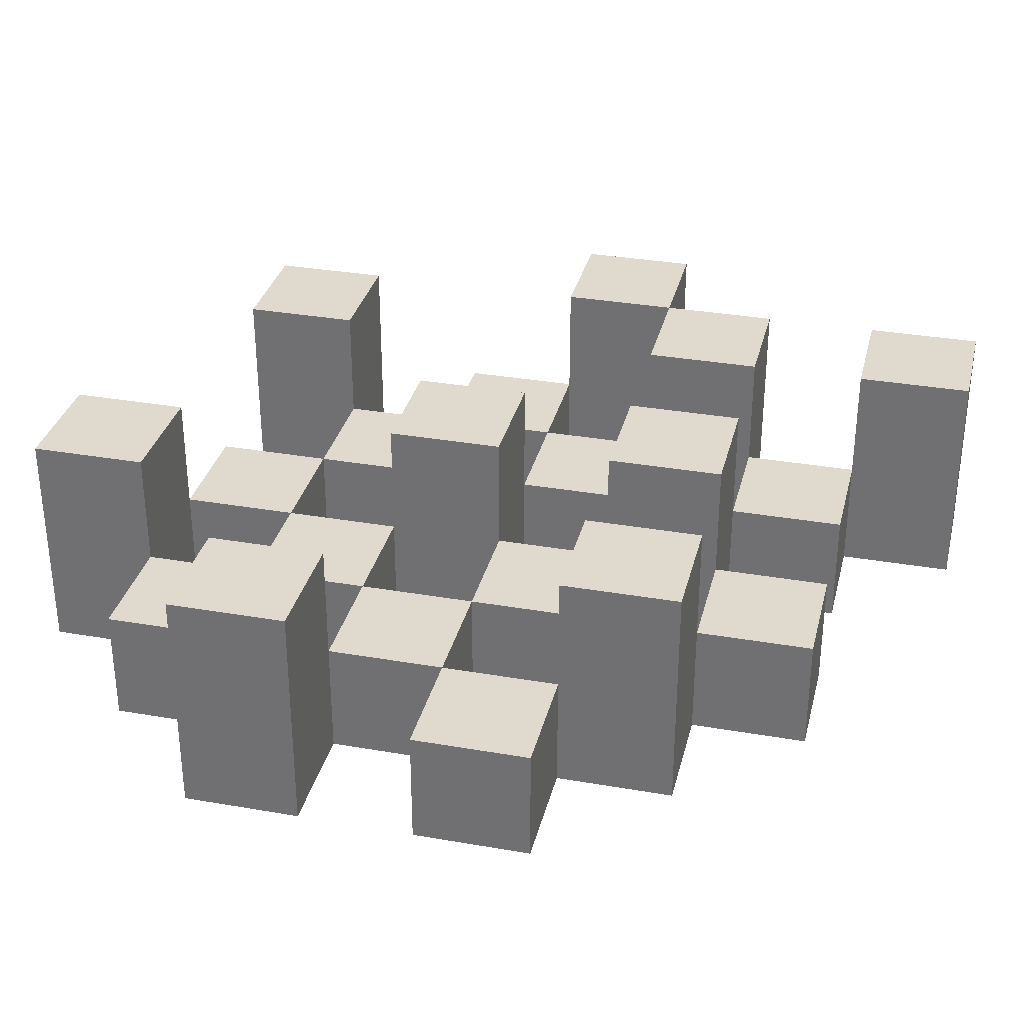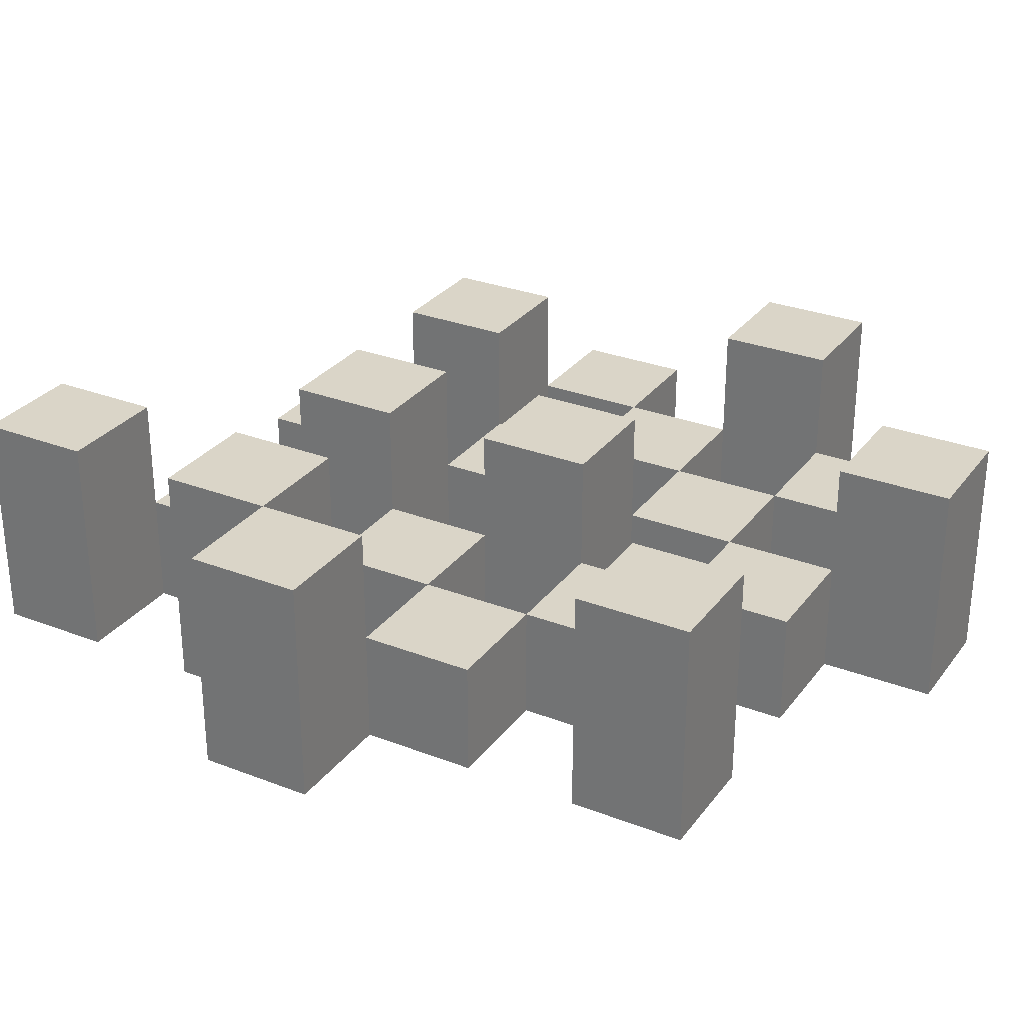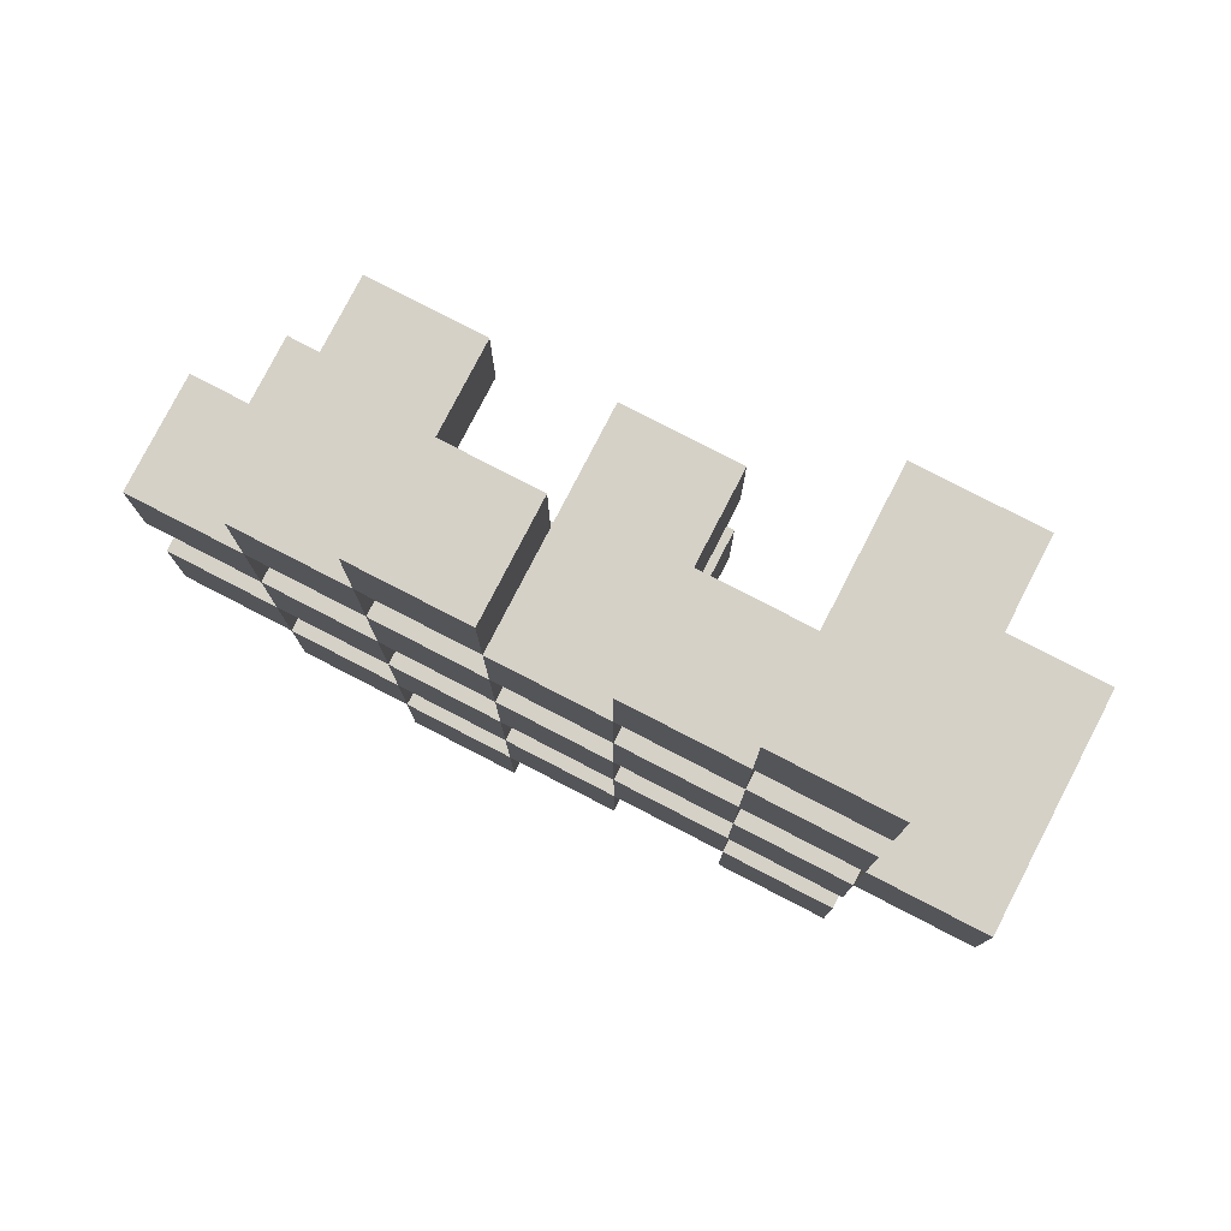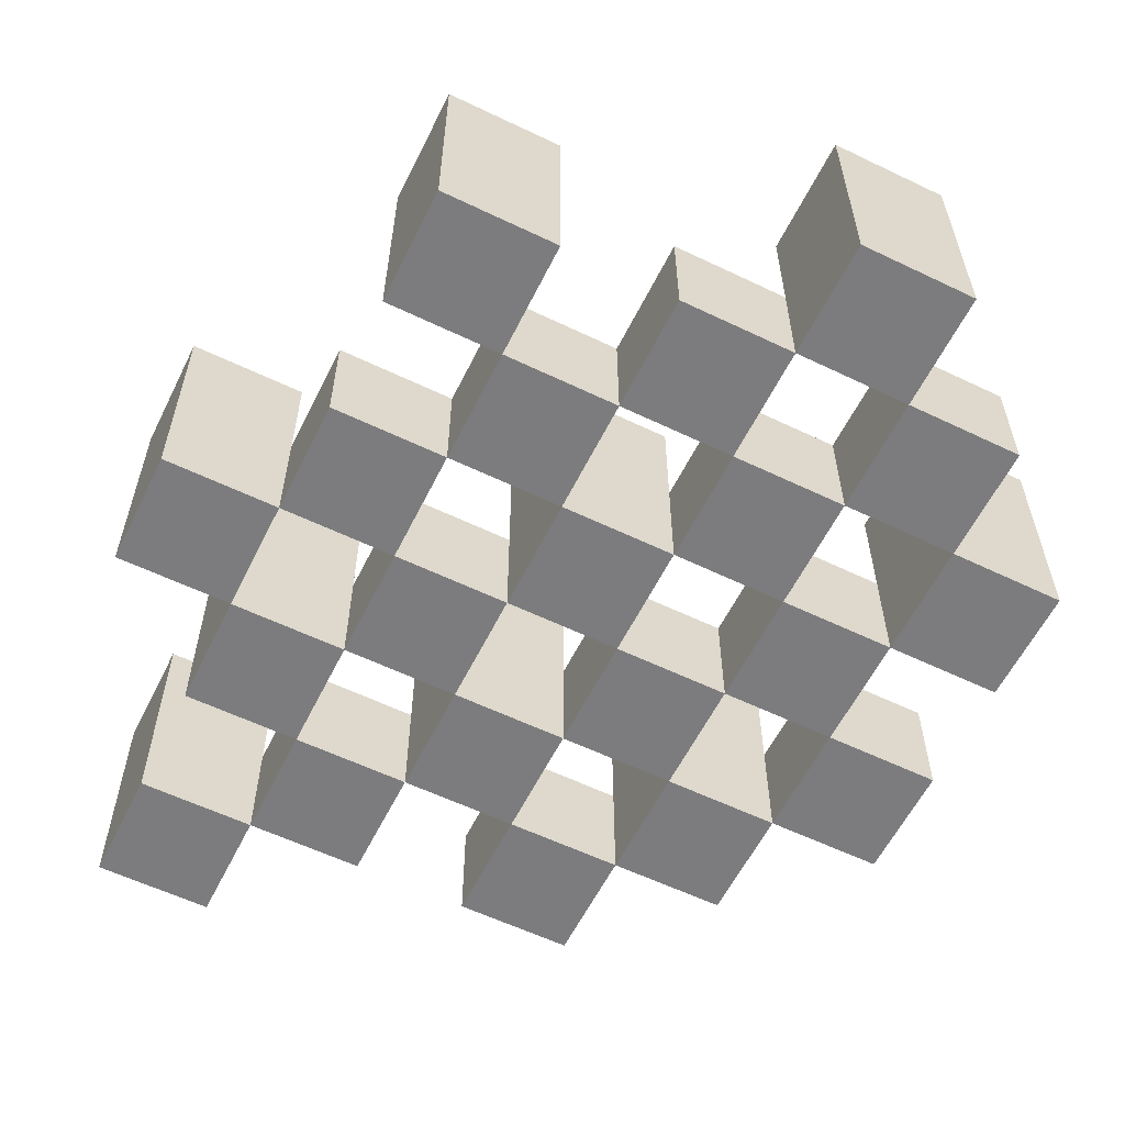
<metadata>
{"format":"obj","ext":"obj","renderer":"f3d","projection":"perspective","resolution":1024,"background":"white","views":[{"elev":32.6,"azim":-76.4,"up":"+Y"},{"elev":29.4,"azim":119.7,"up":"+Y"},{"elev":79.1,"azim":27.3,"up":"+Z"},{"elev":-58.9,"azim":153.7,"up":"+Y"}]}
</metadata>
<code>
o
v -6.4 0.9 19.9
v -6.3 0.9 19.9
v -6.4 1.1 19.9
v -6.3 1.1 19.9
v -6.5 0.9 20
v -6.4 0.9 20
v -6.3 0.9 20
v -6.2 0.9 20
v -6.1 0.9 20
v -6 0.9 20
v -6.5 1 20
v -6.4 1 20
v -6.3 1 20
v -6.2 1 20
v -6.1 1.1 20
v -6 1.1 20
v -6.6 0.9 20.1
v -6.5 0.9 20.1
v -6.4 0.9 20.1
v -6.3 0.9 20.1
v -6.2 0.9 20.1
v -6.1 0.9 20.1
v -6.5 1 20.1
v -6.4 1 20.1
v -6.3 1 20.1
v -6.2 1 20.1
v -6.1 1 20.1
v -6.6 1.1 20.1
v -6.5 1.1 20.1
v -6.5 0.9 20.2
v -6.4 0.9 20.2
v -6.3 0.9 20.2
v -6.2 0.9 20.2
v -6.1 0.9 20.2
v -6 0.9 20.2
v -6.5 1 20.2
v -6.4 1 20.2
v -6.3 1 20.2
v -6.2 1 20.2
v -6.1 1 20.2
v -6 1 20.2
v -6.3 1.1 20.2
v -6.2 1.1 20.2
v -6.6 0.9 20.3
v -6.5 0.9 20.3
v -6.4 0.9 20.3
v -6.3 0.9 20.3
v -6.2 0.9 20.3
v -6.1 0.9 20.3
v -6 0.9 20.3
v -5.9 0.9 20.3
v -6.6 1 20.3
v -6.5 1 20.3
v -6.4 1 20.3
v -6.3 1 20.3
v -6.2 1 20.3
v -6.1 1 20.3
v -6 1 20.3
v -6 1.1 20.3
v -5.9 1.1 20.3
v -6.5 0.9 20.4
v -6.4 0.9 20.4
v -6.3 0.9 20.4
v -6.2 0.9 20.4
v -6.1 0.9 20.4
v -6 0.9 20.4
v -6.5 1 20.4
v -6.4 1 20.4
v -6.3 1 20.4
v -6.2 1 20.4
v -6.1 1 20.4
v -6.5 1.1 20.4
v -6.4 1.1 20.4
v -6.3 1.1 20.4
v -6.2 1.1 20.4
v -6.1 1.1 20.4
v -6 1.1 20.4
v -6.4 0.9 20.5
v -6.3 0.9 20.5
v -6.2 0.9 20.5
v -6.1 0.9 20.5
v -6.4 1 20.5
v -6.3 1 20.5
v -6.2 1 20.5
v -6.1 1 20.5
v -6.1 0.9 20.6
v -6 0.9 20.6
v -6.1 1 20.6
v -6.1 1.1 20.6
v -6 1.1 20.6
v -6.4 0.9 20
v -6.3 0.9 20
v -6.4 1 20
v -6.3 1 20
v -6.4 1.1 20
v -6.3 1.1 20
v -6.5 0.9 20.1
v -6.4 0.9 20.1
v -6.3 0.9 20.1
v -6.2 0.9 20.1
v -6.1 0.9 20.1
v -6 0.9 20.1
v -6.5 1 20.1
v -6.4 1 20.1
v -6.3 1 20.1
v -6.2 1 20.1
v -6.1 1 20.1
v -6.1 1.1 20.1
v -6 1.1 20.1
v -6.6 0.9 20.2
v -6.5 0.9 20.2
v -6.4 0.9 20.2
v -6.3 0.9 20.2
v -6.2 0.9 20.2
v -6.1 0.9 20.2
v -6.5 1 20.2
v -6.4 1 20.2
v -6.3 1 20.2
v -6.2 1 20.2
v -6.1 1 20.2
v -6.6 1.1 20.2
v -6.5 1.1 20.2
v -6.5 0.9 20.3
v -6.4 0.9 20.3
v -6.3 0.9 20.3
v -6.2 0.9 20.3
v -6.1 0.9 20.3
v -6 0.9 20.3
v -6.5 1 20.3
v -6.4 1 20.3
v -6.3 1 20.3
v -6.2 1 20.3
v -6.1 1 20.3
v -6 1 20.3
v -6.3 1.1 20.3
v -6.2 1.1 20.3
v -6.6 0.9 20.4
v -6.5 0.9 20.4
v -6.4 0.9 20.4
v -6.3 0.9 20.4
v -6.2 0.9 20.4
v -6.1 0.9 20.4
v -6 0.9 20.4
v -5.9 0.9 20.4
v -6.6 1 20.4
v -6.5 1 20.4
v -6.4 1 20.4
v -6.3 1 20.4
v -6.2 1 20.4
v -6.1 1 20.4
v -6 1.1 20.4
v -5.9 1.1 20.4
v -6.5 0.9 20.5
v -6.4 0.9 20.5
v -6.3 0.9 20.5
v -6.2 0.9 20.5
v -6.1 0.9 20.5
v -6 0.9 20.5
v -6.4 1 20.5
v -6.3 1 20.5
v -6.2 1 20.5
v -6.1 1 20.5
v -6.5 1.1 20.5
v -6.4 1.1 20.5
v -6.3 1.1 20.5
v -6.2 1.1 20.5
v -6.1 1.1 20.5
v -6 1.1 20.5
v -6.4 0.9 20.6
v -6.3 0.9 20.6
v -6.2 0.9 20.6
v -6.1 0.9 20.6
v -6.4 1 20.6
v -6.3 1 20.6
v -6.2 1 20.6
v -6.1 1 20.6
v -6.1 0.9 20.7
v -6 0.9 20.7
v -6.1 1.1 20.7
v -6 1.1 20.7
v -6.6 0.9 20.1
v -6.6 1.1 20.1
v -6.6 0.9 20.2
v -6.6 1.1 20.2
v -6.6 0.9 20.3
v -6.6 1 20.3
v -6.6 0.9 20.4
v -6.6 1 20.4
v -6.5 0.9 20
v -6.5 1 20
v -6.5 0.9 20.1
v -6.5 1 20.1
v -6.5 0.9 20.2
v -6.5 1 20.2
v -6.5 0.9 20.3
v -6.5 1 20.3
v -6.5 0.9 20.4
v -6.5 1 20.4
v -6.5 1.1 20.4
v -6.5 0.9 20.5
v -6.5 1.1 20.5
v -6.4 0.9 19.9
v -6.4 1.1 19.9
v -6.4 0.9 20
v -6.4 1 20
v -6.4 1.1 20
v -6.4 0.9 20.1
v -6.4 1 20.1
v -6.4 0.9 20.2
v -6.4 1 20.2
v -6.4 0.9 20.3
v -6.4 1 20.3
v -6.4 0.9 20.4
v -6.4 1 20.4
v -6.4 0.9 20.5
v -6.4 1 20.5
v -6.4 0.9 20.6
v -6.4 1 20.6
v -6.3 0.9 20
v -6.3 1 20
v -6.3 0.9 20.1
v -6.3 1 20.1
v -6.3 0.9 20.2
v -6.3 1 20.2
v -6.3 1.1 20.2
v -6.3 0.9 20.3
v -6.3 1 20.3
v -6.3 1.1 20.3
v -6.3 0.9 20.4
v -6.3 1 20.4
v -6.3 1.1 20.4
v -6.3 0.9 20.5
v -6.3 1 20.5
v -6.3 1.1 20.5
v -6.2 0.9 20.1
v -6.2 1 20.1
v -6.2 0.9 20.2
v -6.2 1 20.2
v -6.2 0.9 20.3
v -6.2 1 20.3
v -6.2 0.9 20.4
v -6.2 1 20.4
v -6.2 0.9 20.5
v -6.2 1 20.5
v -6.2 0.9 20.6
v -6.2 1 20.6
v -6.1 0.9 20
v -6.1 1.1 20
v -6.1 0.9 20.1
v -6.1 1 20.1
v -6.1 1.1 20.1
v -6.1 0.9 20.2
v -6.1 1 20.2
v -6.1 0.9 20.3
v -6.1 1 20.3
v -6.1 0.9 20.4
v -6.1 1 20.4
v -6.1 1.1 20.4
v -6.1 0.9 20.5
v -6.1 1 20.5
v -6.1 1.1 20.5
v -6.1 0.9 20.6
v -6.1 1 20.6
v -6.1 1.1 20.6
v -6.1 0.9 20.7
v -6.1 1.1 20.7
v -6 0.9 20.3
v -6 1 20.3
v -6 1.1 20.3
v -6 0.9 20.4
v -6 1.1 20.4
v -6.5 0.9 20.1
v -6.5 1 20.1
v -6.5 1.1 20.1
v -6.5 0.9 20.2
v -6.5 1 20.2
v -6.5 1.1 20.2
v -6.5 0.9 20.3
v -6.5 1 20.3
v -6.5 0.9 20.4
v -6.5 1 20.4
v -6.4 0.9 20
v -6.4 1 20
v -6.4 0.9 20.1
v -6.4 1 20.1
v -6.4 0.9 20.2
v -6.4 1 20.2
v -6.4 0.9 20.3
v -6.4 1 20.3
v -6.4 0.9 20.4
v -6.4 1 20.4
v -6.4 1.1 20.4
v -6.4 0.9 20.5
v -6.4 1 20.5
v -6.4 1.1 20.5
v -6.3 0.9 19.9
v -6.3 1.1 19.9
v -6.3 0.9 20
v -6.3 1 20
v -6.3 1.1 20
v -6.3 0.9 20.1
v -6.3 1 20.1
v -6.3 0.9 20.2
v -6.3 1 20.2
v -6.3 0.9 20.3
v -6.3 1 20.3
v -6.3 0.9 20.4
v -6.3 1 20.4
v -6.3 0.9 20.5
v -6.3 1 20.5
v -6.3 0.9 20.6
v -6.3 1 20.6
v -6.2 0.9 20
v -6.2 1 20
v -6.2 0.9 20.1
v -6.2 1 20.1
v -6.2 0.9 20.2
v -6.2 1 20.2
v -6.2 1.1 20.2
v -6.2 0.9 20.3
v -6.2 1 20.3
v -6.2 1.1 20.3
v -6.2 0.9 20.4
v -6.2 1 20.4
v -6.2 1.1 20.4
v -6.2 0.9 20.5
v -6.2 1 20.5
v -6.2 1.1 20.5
v -6.1 0.9 20.1
v -6.1 1 20.1
v -6.1 0.9 20.2
v -6.1 1 20.2
v -6.1 0.9 20.3
v -6.1 1 20.3
v -6.1 0.9 20.4
v -6.1 1 20.4
v -6.1 0.9 20.5
v -6.1 1 20.5
v -6.1 0.9 20.6
v -6.1 1 20.6
v -6 0.9 20
v -6 1.1 20
v -6 0.9 20.1
v -6 1.1 20.1
v -6 0.9 20.2
v -6 1 20.2
v -6 0.9 20.3
v -6 1 20.3
v -6 0.9 20.4
v -6 1.1 20.4
v -6 0.9 20.5
v -6 1.1 20.5
v -6 0.9 20.6
v -6 1.1 20.6
v -6 0.9 20.7
v -6 1.1 20.7
v -5.9 0.9 20.3
v -5.9 1.1 20.3
v -5.9 0.9 20.4
v -5.9 1.1 20.4
v -6.6 0.9 20.1
v -6.6 0.9 20.2
v -6.6 0.9 20.3
v -6.6 0.9 20.4
v -6.5 0.9 20
v -6.5 0.9 20.1
v -6.5 0.9 20.2
v -6.5 0.9 20.3
v -6.5 0.9 20.4
v -6.5 0.9 20.5
v -6.4 0.9 19.9
v -6.4 0.9 20
v -6.4 0.9 20.1
v -6.4 0.9 20.2
v -6.4 0.9 20.3
v -6.4 0.9 20.4
v -6.4 0.9 20.5
v -6.4 0.9 20.6
v -6.3 0.9 19.9
v -6.3 0.9 20
v -6.3 0.9 20.1
v -6.3 0.9 20.2
v -6.3 0.9 20.3
v -6.3 0.9 20.4
v -6.3 0.9 20.5
v -6.3 0.9 20.6
v -6.2 0.9 20
v -6.2 0.9 20.1
v -6.2 0.9 20.2
v -6.2 0.9 20.3
v -6.2 0.9 20.4
v -6.2 0.9 20.5
v -6.2 0.9 20.6
v -6.1 0.9 20
v -6.1 0.9 20.1
v -6.1 0.9 20.2
v -6.1 0.9 20.3
v -6.1 0.9 20.4
v -6.1 0.9 20.5
v -6.1 0.9 20.6
v -6.1 0.9 20.7
v -6 0.9 20
v -6 0.9 20.1
v -6 0.9 20.2
v -6 0.9 20.3
v -6 0.9 20.4
v -6 0.9 20.5
v -6 0.9 20.6
v -6 0.9 20.7
v -5.9 0.9 20.3
v -5.9 0.9 20.4
v -6.6 1 20.3
v -6.6 1 20.4
v -6.5 1 20
v -6.5 1 20.1
v -6.5 1 20.2
v -6.5 1 20.3
v -6.5 1 20.4
v -6.4 1 20
v -6.4 1 20.1
v -6.4 1 20.2
v -6.4 1 20.3
v -6.4 1 20.4
v -6.4 1 20.5
v -6.4 1 20.6
v -6.3 1 20
v -6.3 1 20.1
v -6.3 1 20.2
v -6.3 1 20.3
v -6.3 1 20.4
v -6.3 1 20.5
v -6.3 1 20.6
v -6.2 1 20
v -6.2 1 20.1
v -6.2 1 20.2
v -6.2 1 20.3
v -6.2 1 20.4
v -6.2 1 20.5
v -6.2 1 20.6
v -6.1 1 20.1
v -6.1 1 20.2
v -6.1 1 20.3
v -6.1 1 20.4
v -6.1 1 20.5
v -6.1 1 20.6
v -6 1 20.2
v -6 1 20.3
v -6.6 1.1 20.1
v -6.6 1.1 20.2
v -6.5 1.1 20.1
v -6.5 1.1 20.2
v -6.5 1.1 20.4
v -6.5 1.1 20.5
v -6.4 1.1 19.9
v -6.4 1.1 20
v -6.4 1.1 20.4
v -6.4 1.1 20.5
v -6.3 1.1 19.9
v -6.3 1.1 20
v -6.3 1.1 20.2
v -6.3 1.1 20.3
v -6.3 1.1 20.4
v -6.3 1.1 20.5
v -6.2 1.1 20.2
v -6.2 1.1 20.3
v -6.2 1.1 20.4
v -6.2 1.1 20.5
v -6.1 1.1 20
v -6.1 1.1 20.1
v -6.1 1.1 20.4
v -6.1 1.1 20.5
v -6.1 1.1 20.6
v -6.1 1.1 20.7
v -6 1.1 20
v -6 1.1 20.1
v -6 1.1 20.3
v -6 1.1 20.4
v -6 1.1 20.5
v -6 1.1 20.6
v -6 1.1 20.7
v -5.9 1.1 20.3
v -5.9 1.1 20.4
f 3 2 1
f 4 2 3
f 11 6 5
f 12 6 11
f 13 8 7
f 14 8 13
f 15 10 9
f 16 10 15
f 23 18 17
f 24 20 19
f 25 20 24
f 26 22 21
f 27 22 26
f 28 23 17
f 29 23 28
f 36 31 30
f 37 31 36
f 38 33 32
f 39 33 38
f 40 35 34
f 41 35 40
f 42 39 38
f 43 39 42
f 52 45 44
f 53 45 52
f 54 47 46
f 55 47 54
f 56 49 48
f 57 49 56
f 58 51 50
f 59 51 58
f 60 51 59
f 67 62 61
f 68 62 67
f 69 64 63
f 70 64 69
f 71 66 65
f 72 68 67
f 73 68 72
f 74 70 69
f 75 70 74
f 76 66 71
f 77 66 76
f 82 79 78
f 83 79 82
f 84 81 80
f 85 81 84
f 88 87 86
f 89 87 88
f 90 87 89
f 91 92 93
f 93 92 94
f 93 94 95
f 95 94 96
f 97 98 103
f 103 98 104
f 99 100 105
f 105 100 106
f 101 102 107
f 107 102 108
f 108 102 109
f 110 111 116
f 112 113 117
f 117 113 118
f 114 115 119
f 119 115 120
f 110 116 121
f 121 116 122
f 123 124 129
f 129 124 130
f 125 126 131
f 131 126 132
f 127 128 133
f 133 128 134
f 131 132 135
f 135 132 136
f 137 138 145
f 145 138 146
f 139 140 147
f 147 140 148
f 141 142 149
f 149 142 150
f 143 144 151
f 151 144 152
f 153 154 159
f 155 156 160
f 160 156 161
f 157 158 162
f 153 159 163
f 163 159 164
f 160 161 165
f 165 161 166
f 162 158 167
f 167 158 168
f 169 170 173
f 173 170 174
f 171 172 175
f 175 172 176
f 177 178 179
f 179 178 180
f 183 182 181
f 184 182 183
f 187 186 185
f 188 186 187
f 191 190 189
f 192 190 191
f 195 194 193
f 196 194 195
f 200 198 197
f 200 199 198
f 201 199 200
f 204 203 202
f 205 203 204
f 206 203 205
f 209 208 207
f 210 208 209
f 213 212 211
f 214 212 213
f 217 216 215
f 218 216 217
f 221 220 219
f 222 220 221
f 226 224 223
f 226 225 224
f 227 225 226
f 228 225 227
f 232 230 229
f 232 231 230
f 233 231 232
f 234 231 233
f 237 236 235
f 238 236 237
f 241 240 239
f 242 240 241
f 245 244 243
f 246 244 245
f 249 248 247
f 250 248 249
f 251 248 250
f 254 253 252
f 255 253 254
f 259 257 256
f 259 258 257
f 260 258 259
f 261 258 260
f 265 263 262
f 265 264 263
f 266 264 265
f 270 268 267
f 270 269 268
f 271 269 270
f 272 273 275
f 273 274 275
f 275 274 276
f 276 274 277
f 278 279 280
f 280 279 281
f 282 283 284
f 284 283 285
f 286 287 288
f 288 287 289
f 290 291 293
f 291 292 293
f 293 292 294
f 294 292 295
f 296 297 298
f 298 297 299
f 299 297 300
f 301 302 303
f 303 302 304
f 305 306 307
f 307 306 308
f 309 310 311
f 311 310 312
f 313 314 315
f 315 314 316
f 317 318 320
f 318 319 320
f 320 319 321
f 321 319 322
f 323 324 326
f 324 325 326
f 326 325 327
f 327 325 328
f 329 330 331
f 331 330 332
f 333 334 335
f 335 334 336
f 337 338 339
f 339 338 340
f 341 342 343
f 343 342 344
f 345 346 347
f 347 346 348
f 349 350 351
f 351 350 352
f 353 354 355
f 355 354 356
f 357 358 359
f 359 358 360
f 366 362 361
f 367 362 366
f 368 364 363
f 369 364 368
f 372 366 365
f 373 366 372
f 374 368 367
f 375 368 374
f 376 370 369
f 377 370 376
f 379 372 371
f 380 372 379
f 381 374 373
f 382 374 381
f 383 376 375
f 384 376 383
f 385 378 377
f 386 378 385
f 387 381 380
f 388 381 387
f 389 383 382
f 390 383 389
f 391 385 384
f 392 385 391
f 395 389 388
f 396 389 395
f 397 391 390
f 398 391 397
f 399 393 392
f 400 393 399
f 402 395 394
f 403 395 402
f 404 397 396
f 405 397 404
f 406 399 398
f 407 399 406
f 408 401 400
f 409 401 408
f 410 406 405
f 411 406 410
f 412 413 417
f 417 413 418
f 414 415 419
f 419 415 420
f 416 417 421
f 421 417 422
f 420 421 427
f 427 421 428
f 422 423 429
f 429 423 430
f 424 425 431
f 431 425 432
f 426 427 433
f 433 427 434
f 434 435 440
f 440 435 441
f 436 437 442
f 442 437 443
f 438 439 444
f 444 439 445
f 441 442 446
f 446 442 447
f 448 449 450
f 450 449 451
f 452 453 456
f 456 453 457
f 454 455 458
f 458 455 459
f 460 461 464
f 464 461 465
f 462 463 466
f 466 463 467
f 468 469 474
f 474 469 475
f 470 471 477
f 477 471 478
f 472 473 479
f 479 473 480
f 476 477 481
f 481 477 482

</code>
